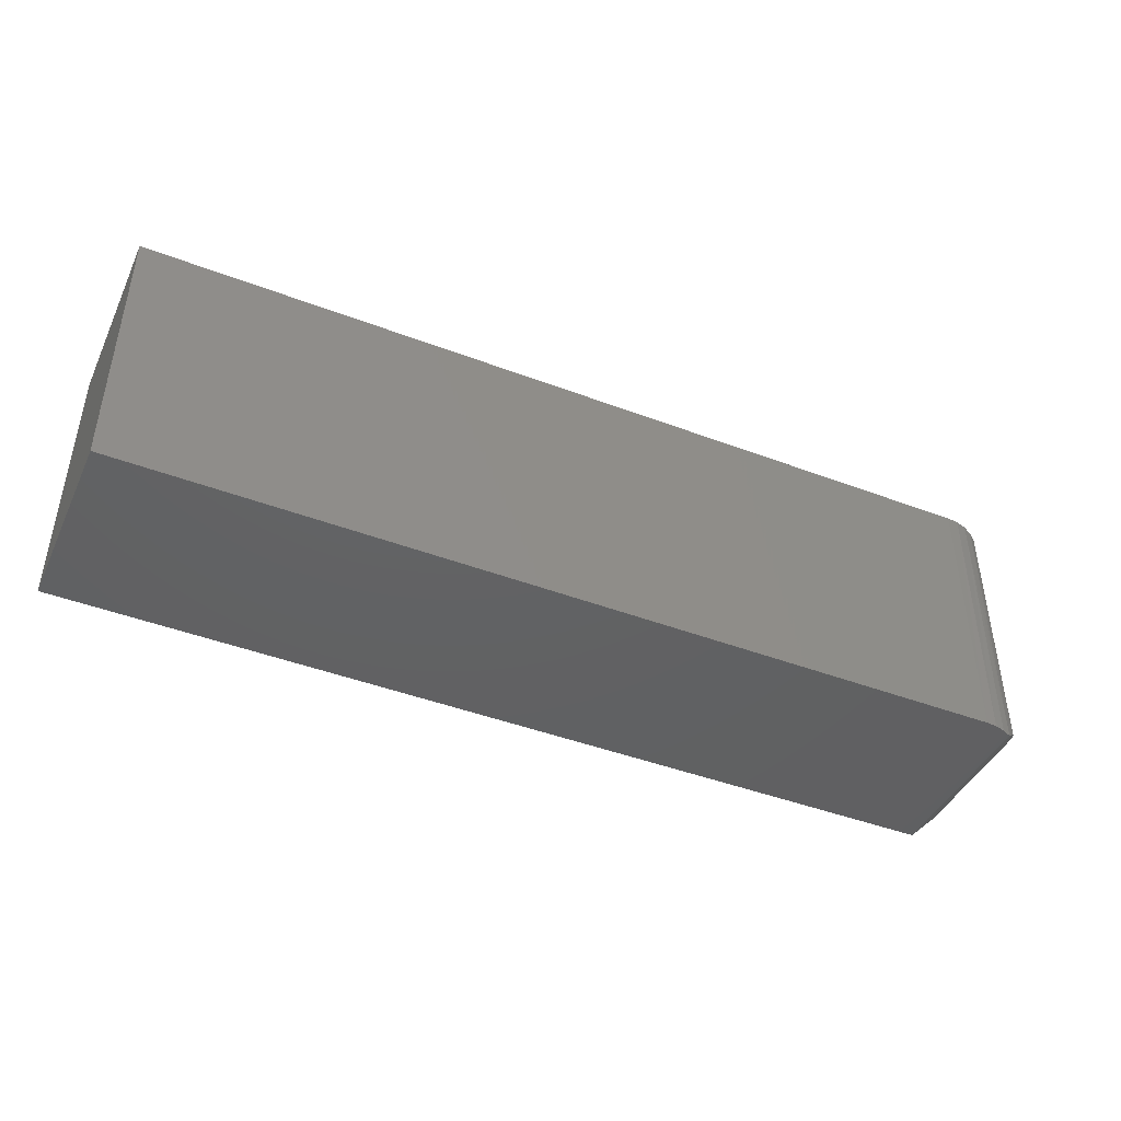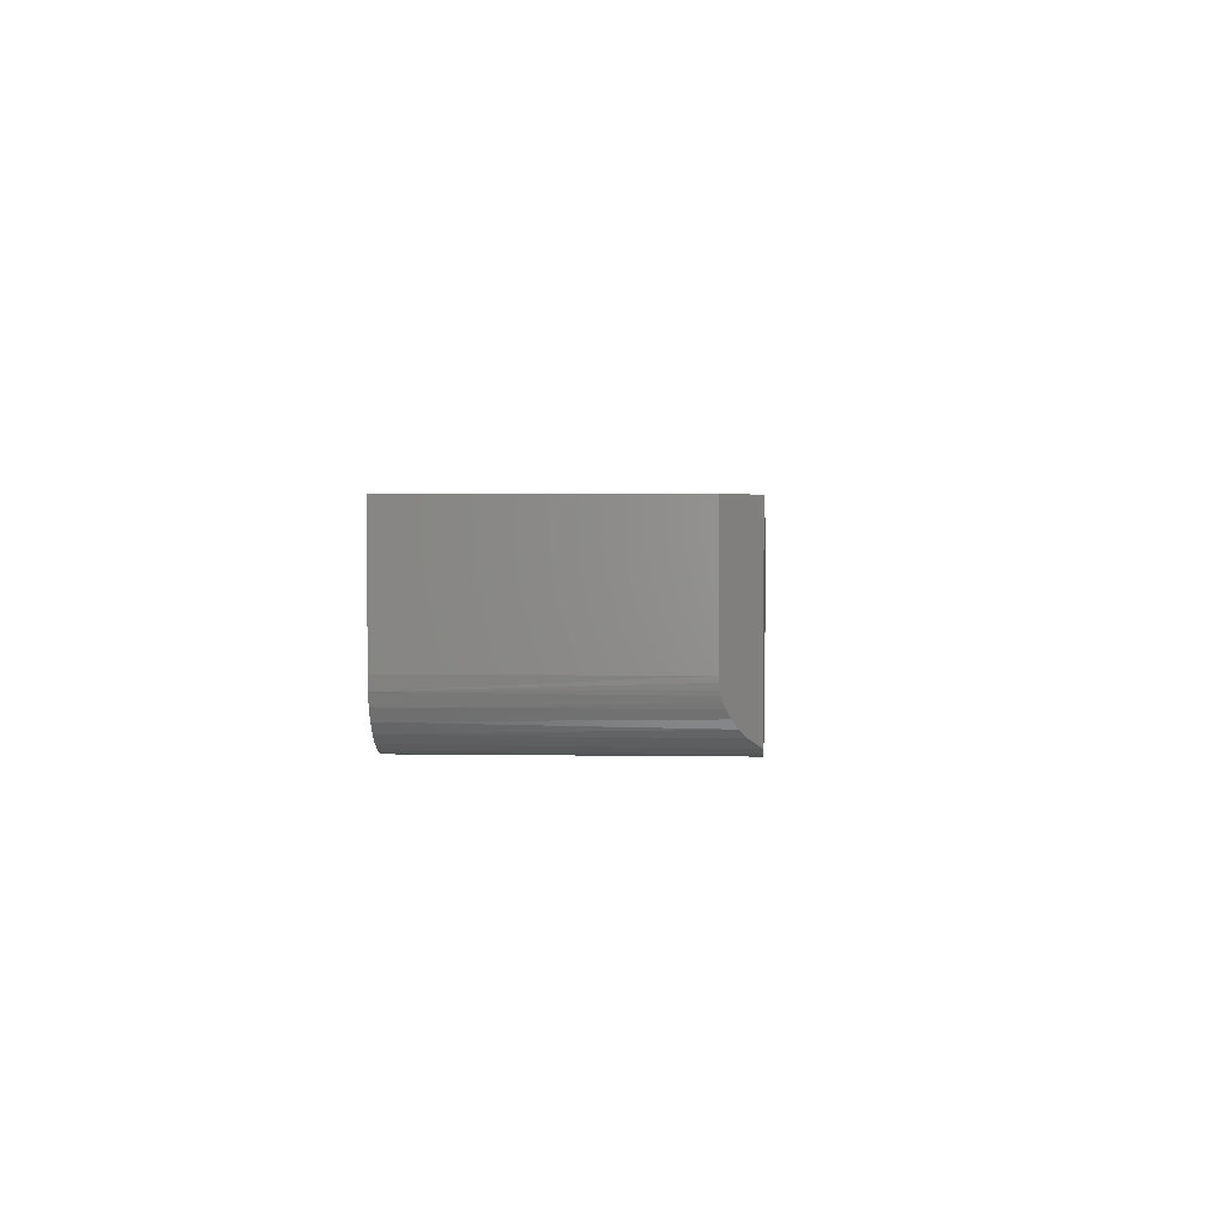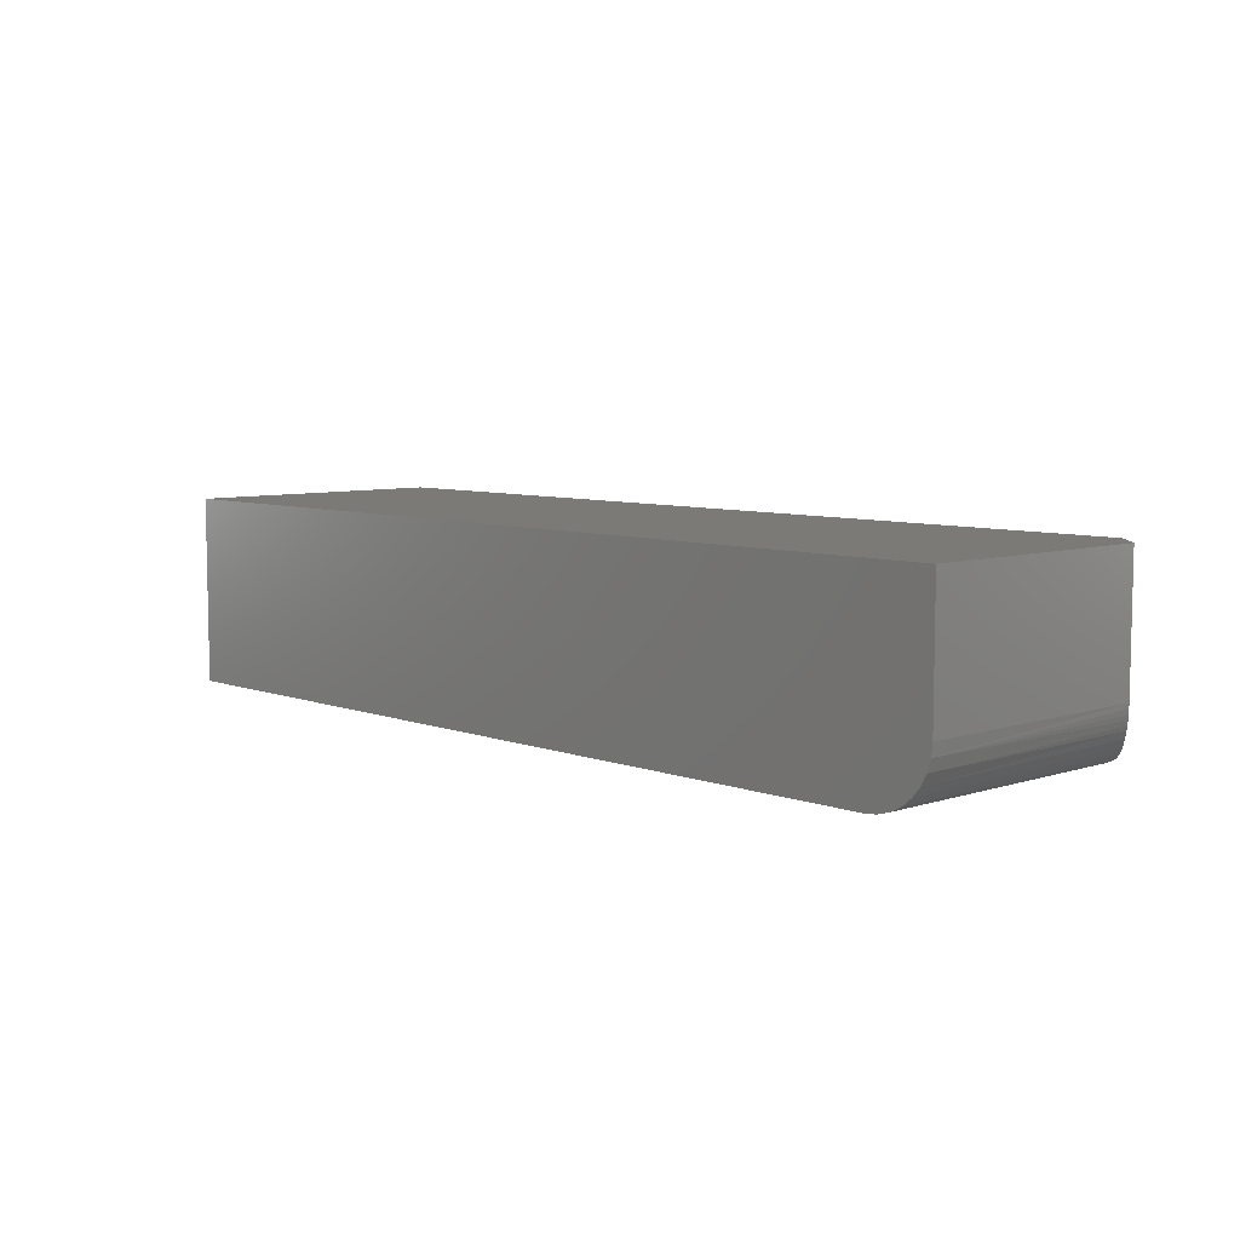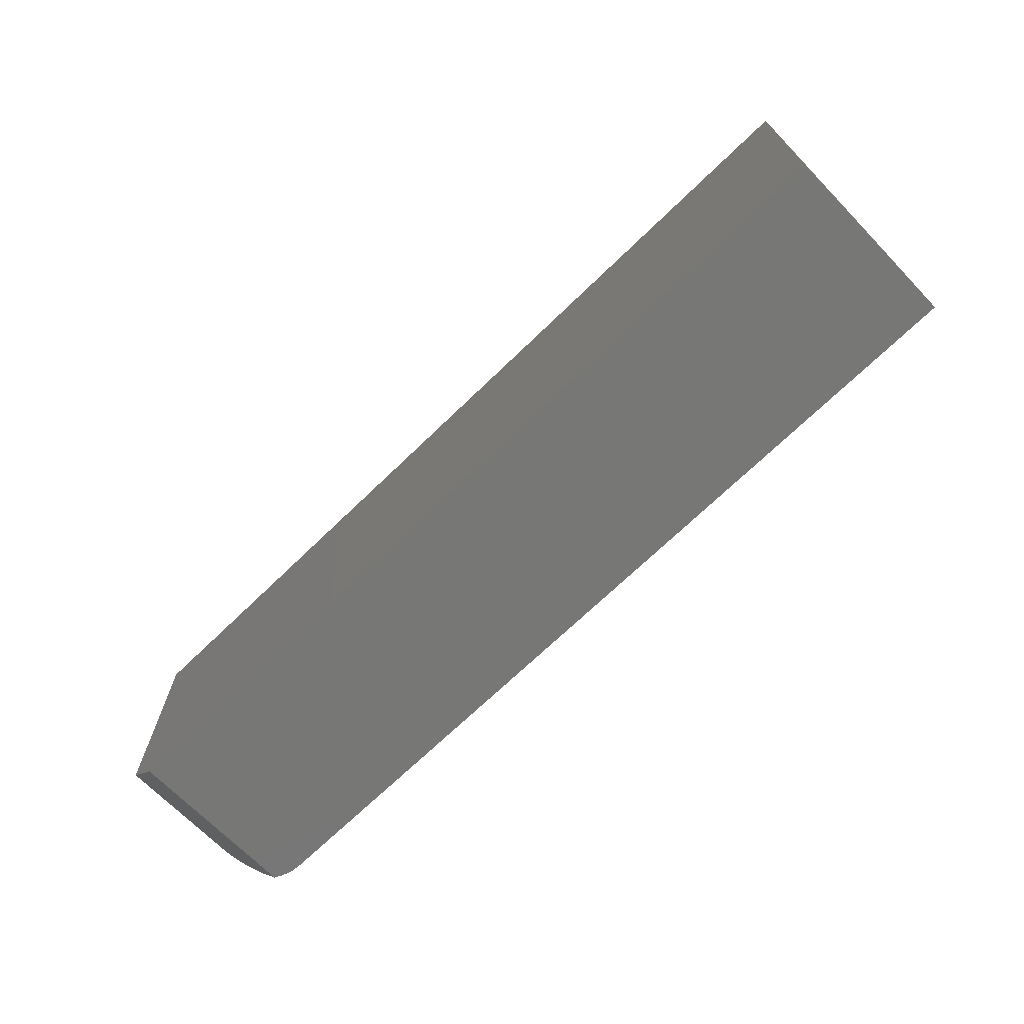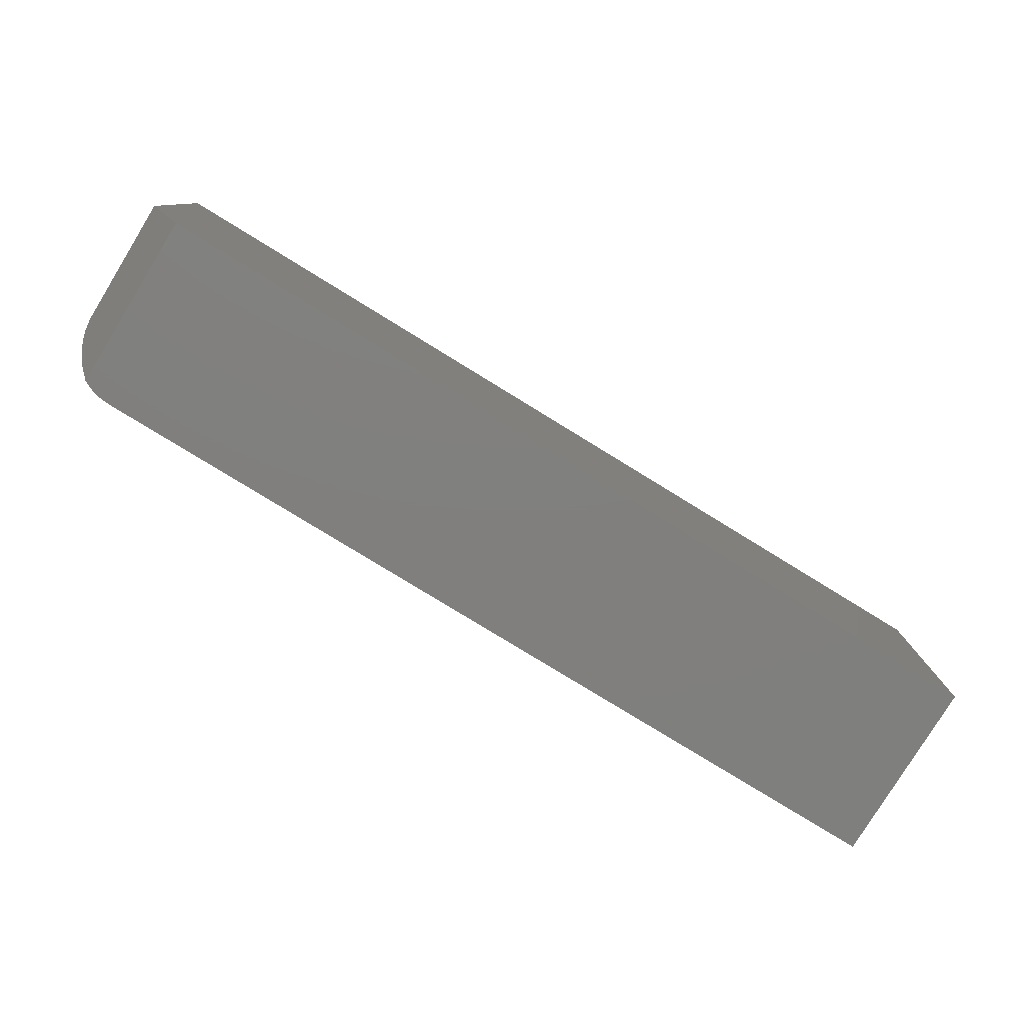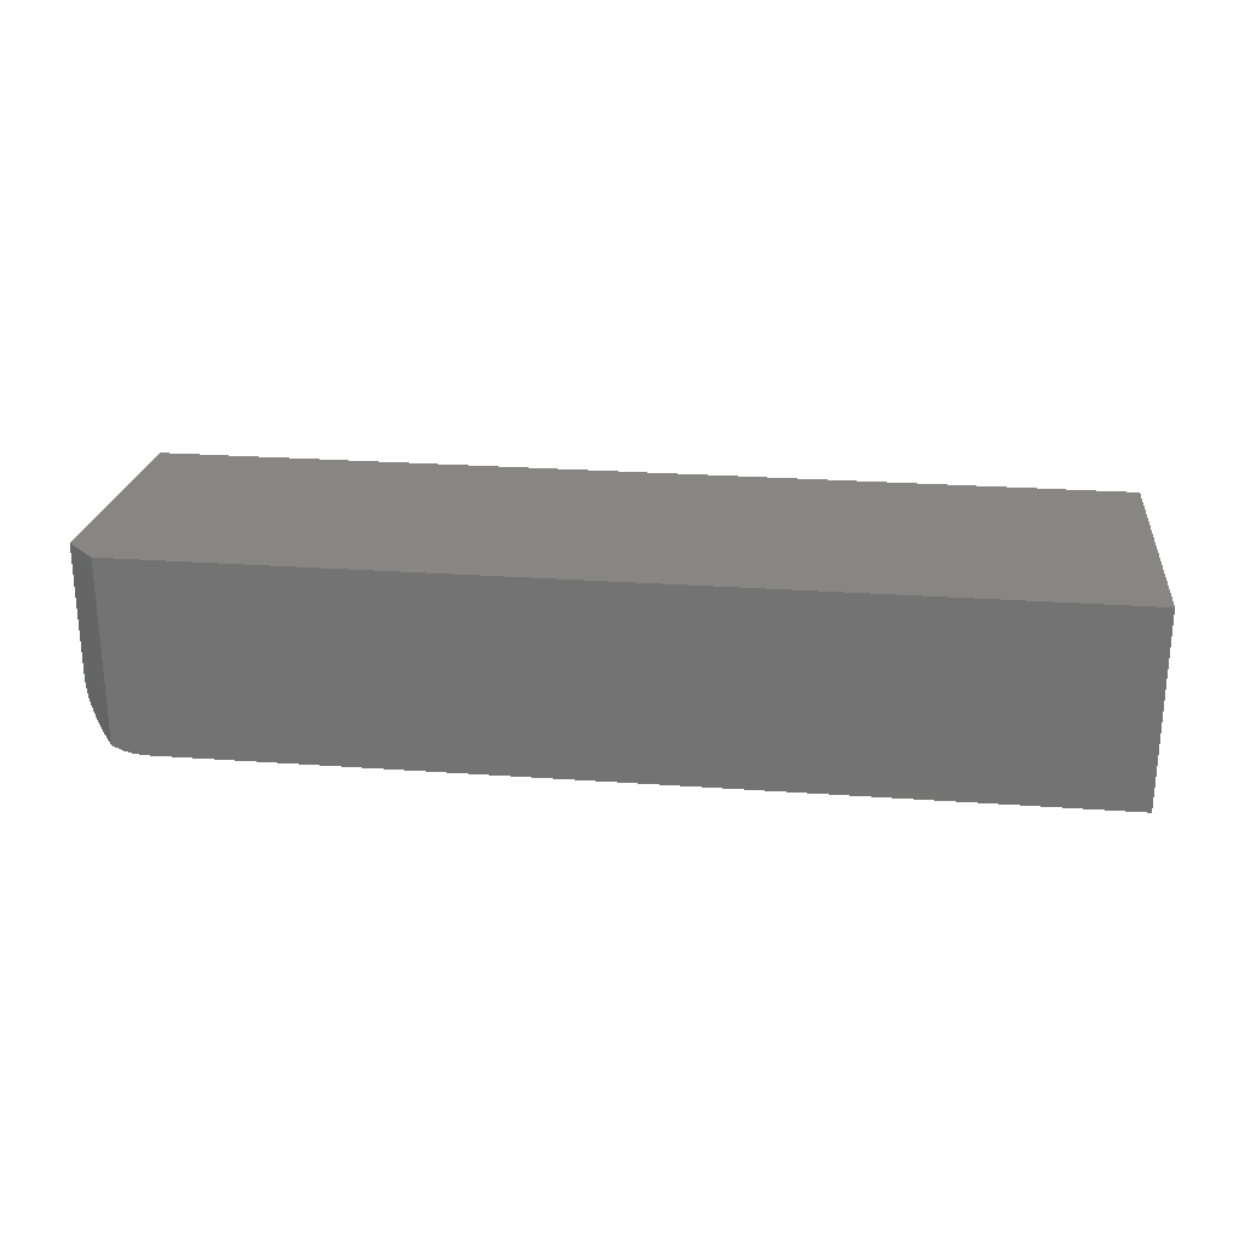
<metadata>
{"format":"stl","ext":"stl","renderer":"f3d","projection":"perspective","resolution":1024,"background":"white","views":[{"elev":-43.6,"azim":155.9,"up":"+Y"},{"elev":1.3,"azim":-85.8,"up":"+Z"},{"elev":7.1,"azim":-133.3,"up":"+Z"},{"elev":-69.4,"azim":44.2,"up":"+Y"},{"elev":-79.6,"azim":-31.5,"up":"+Y"},{"elev":23.2,"azim":7.0,"up":"+Z"}]}
</metadata>
<code>
# stl→obj: 29 verts, 54 faces
v 0.006743 -0.1317 0.01186
v 0.009969 -0.135 0.008366
v 0.002383 -0.1274 0.01928
v 0.004209 -0.1292 0.01559
v 0.0008703 -0.1259 0.02393
v 0.001532 -0.1265 0.02159
v 9.733e-05 -0.1251 0.02879
v 0.0003863 -0.1254 0.02635
v 1.914e-18 -0.125 0.03125
v 0.01562 -0.1406 0.09531
v 0 -0.125 0.09531
v 0.01562 -0.1406 0.004187
v 0.03125 -0.1406 -1.914e-18
v 0.02056 -0.1406 0.001885
v 0.02582 -0.1406 0.0004748
v 0.4766 -0.1406 -2.918e-17
v 0.4766 -0.1406 0.09531
v 5.836e-18 0 0.09531
v 1.914e-18 0 0.03125
v 0.03125 0 -1.914e-18
v 0.4766 0 -2.918e-17
v 0.005267 0 0.01389
v 0.002379 0 0.01929
v 0.01389 0 0.005267
v 0.009153 0 0.009153
v 0.4766 0 0.09531
v 0.0006005 0 0.02515
v 0.02515 0 0.0006005
v 0.01929 0 0.002379
f 1 2 3
f 3 4 1
f 5 6 3
f 7 8 5
f 9 10 11
f 12 10 9
f 12 9 7
f 12 7 5
f 12 5 3
f 12 3 2
f 13 14 15
f 16 17 10
f 16 10 12
f 16 12 14
f 16 14 13
f 18 19 11
f 11 19 9
f 13 20 16
f 16 20 21
f 22 23 24
f 25 22 24
f 26 21 27
f 26 27 19
f 26 19 18
f 27 21 20
f 27 20 28
f 27 28 29
f 27 29 24
f 27 24 23
f 9 27 7
f 9 19 27
f 24 2 25
f 25 2 1
f 25 1 22
f 1 4 22
f 22 4 3
f 22 3 23
f 23 3 6
f 23 6 5
f 23 5 27
f 5 8 27
f 27 8 7
f 12 2 24
f 12 24 29
f 12 29 14
f 20 13 28
f 28 13 15
f 28 15 29
f 29 15 14
f 17 26 10
f 10 26 18
f 10 18 11
f 21 26 16
f 16 26 17

</code>
